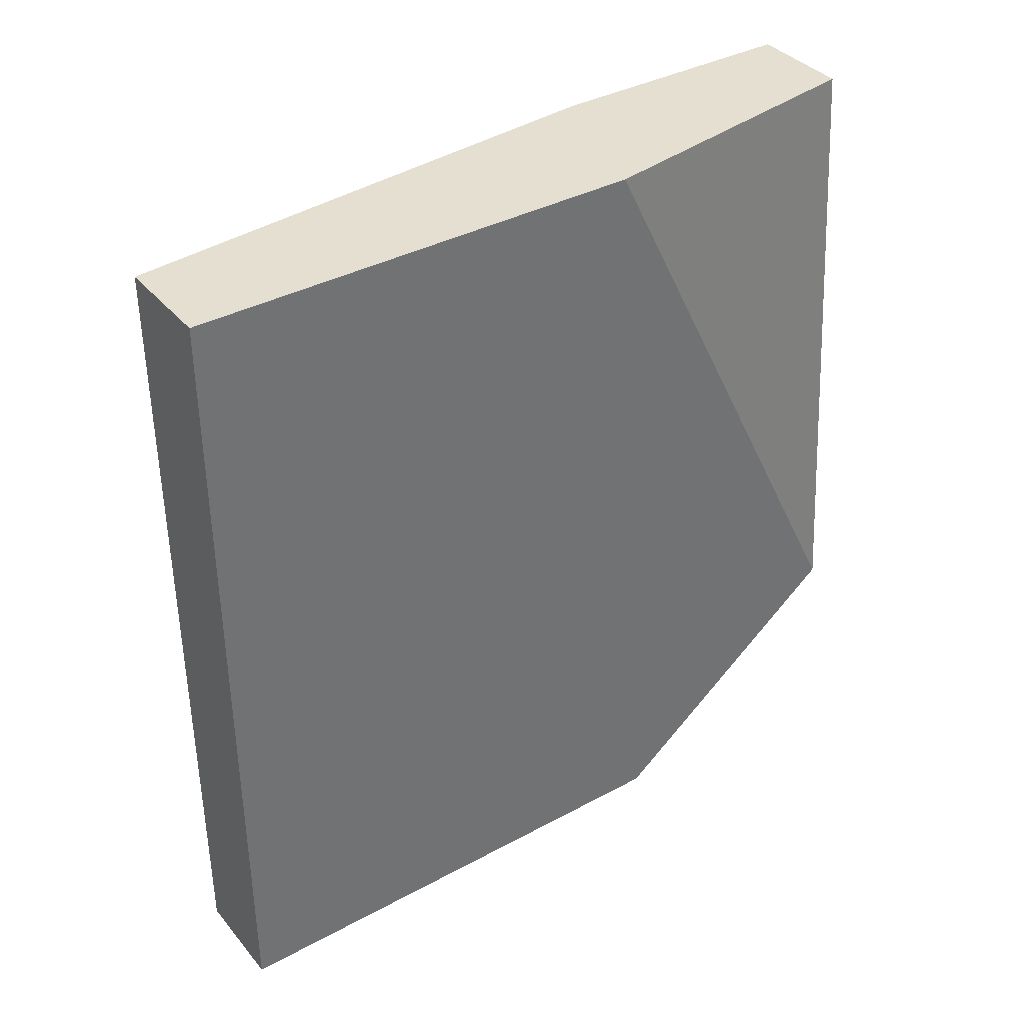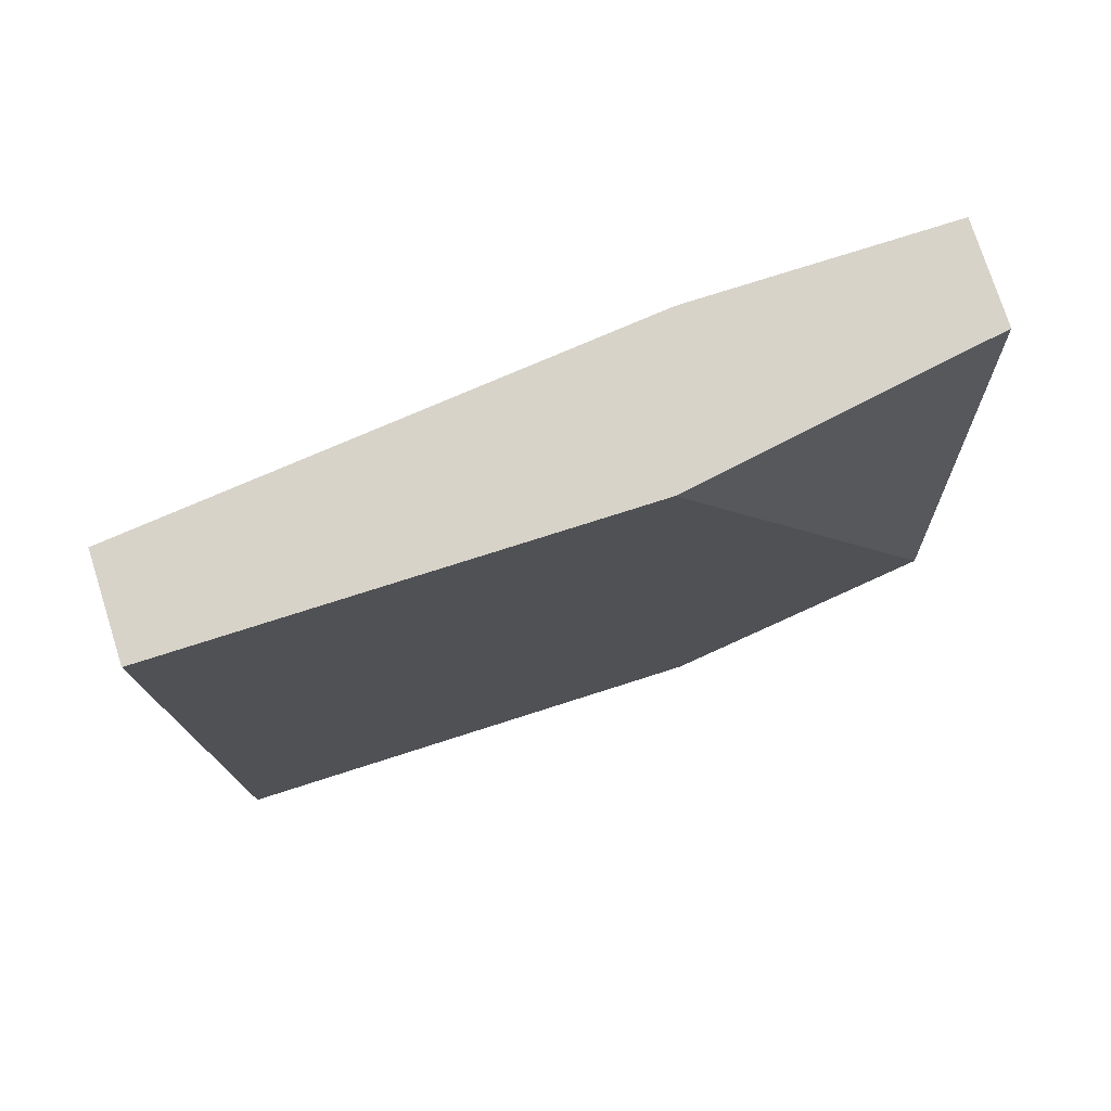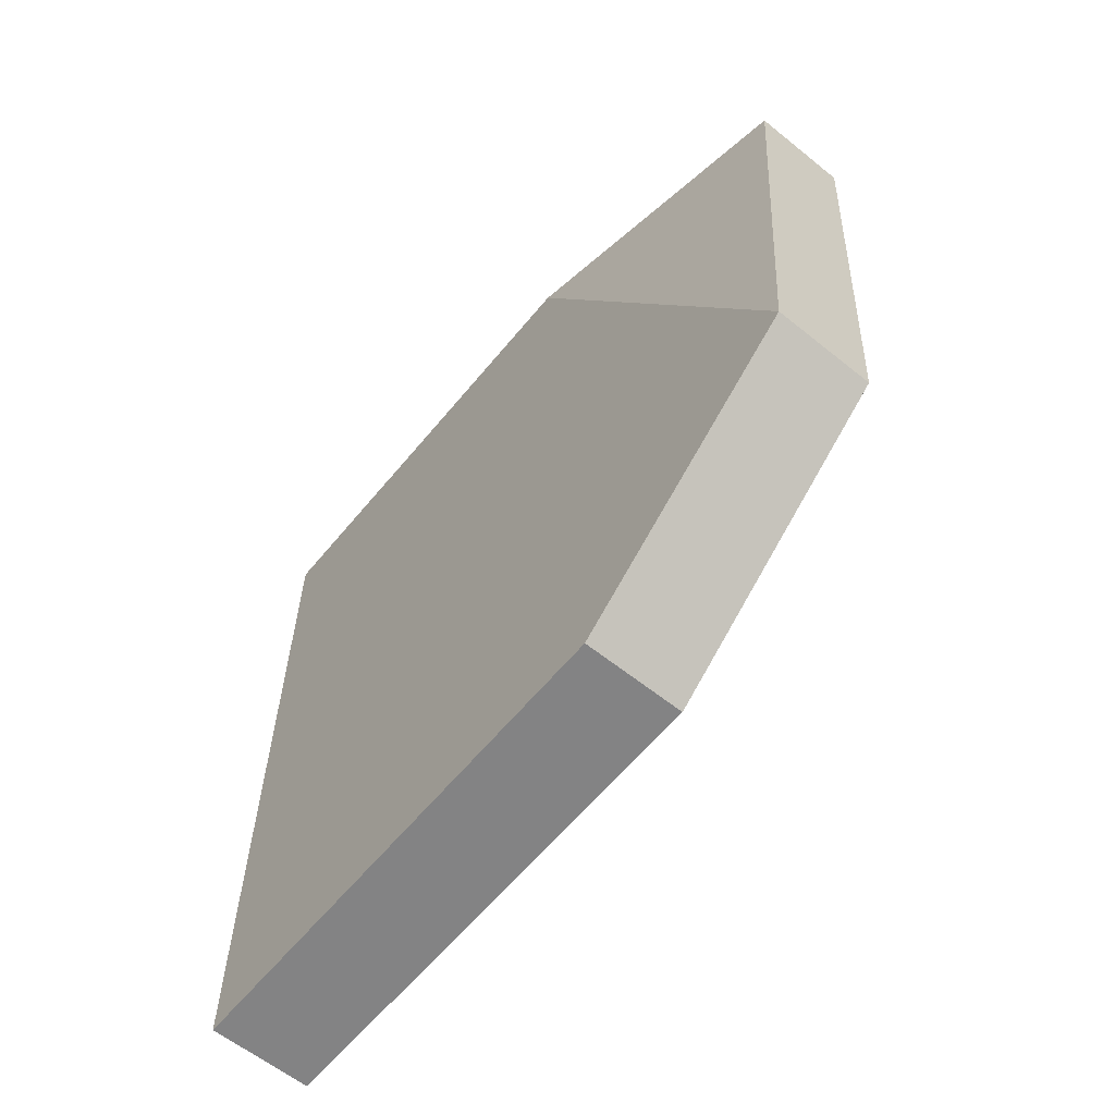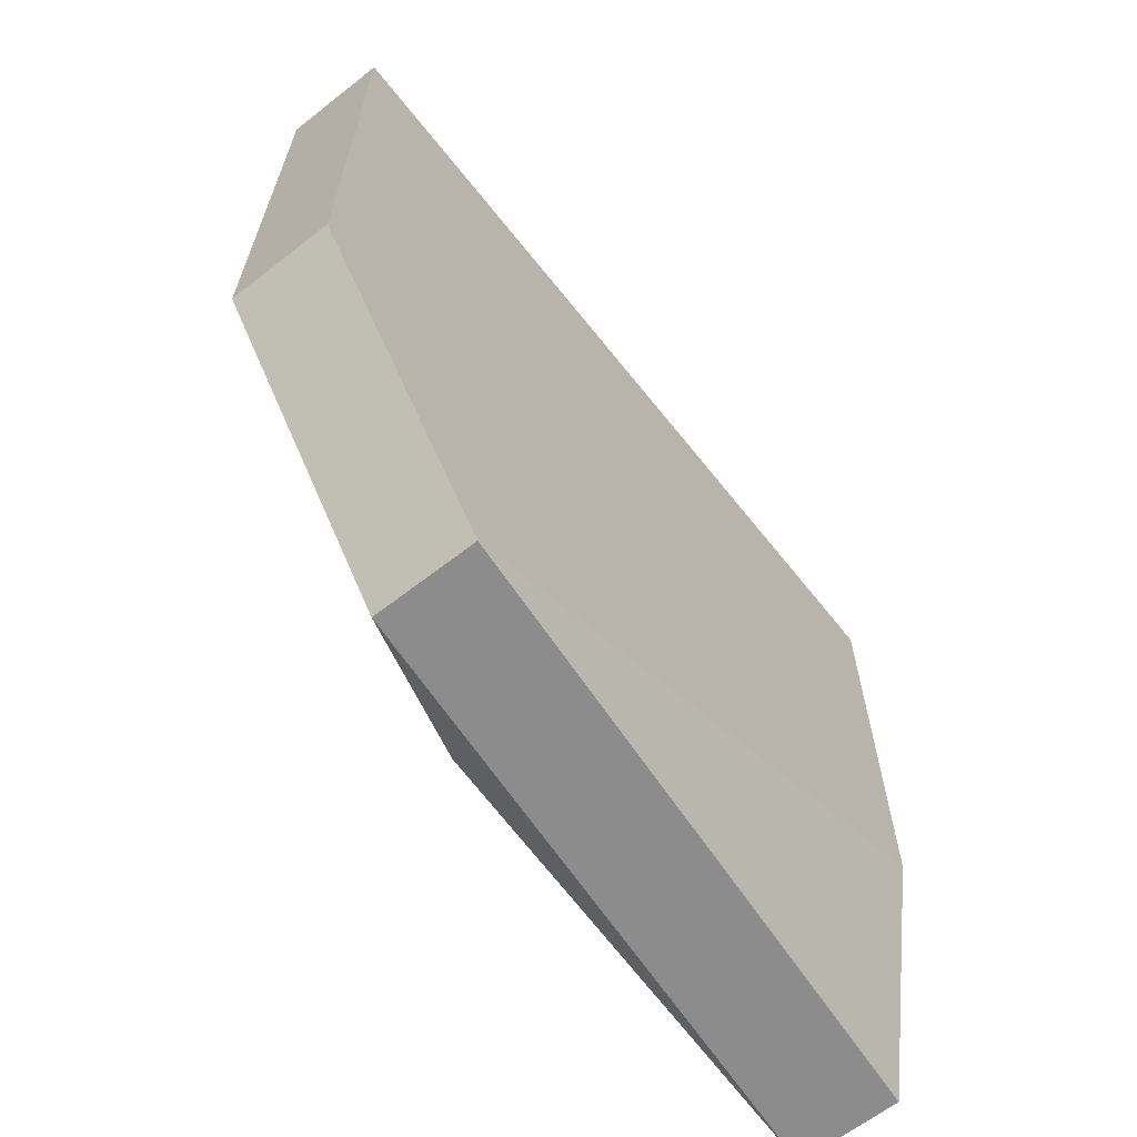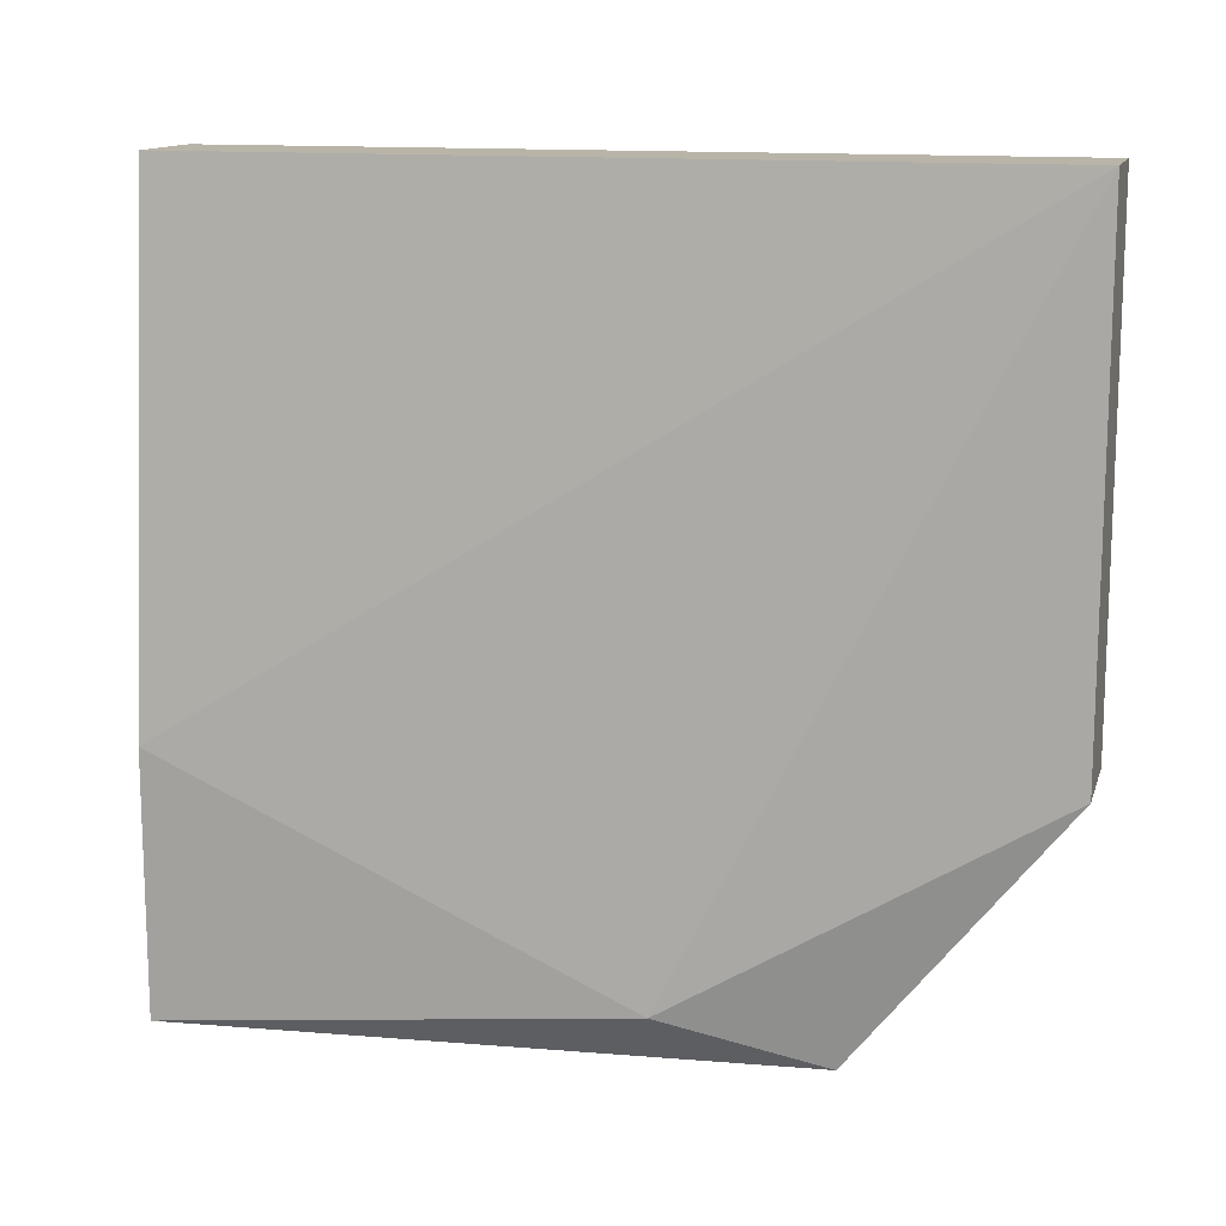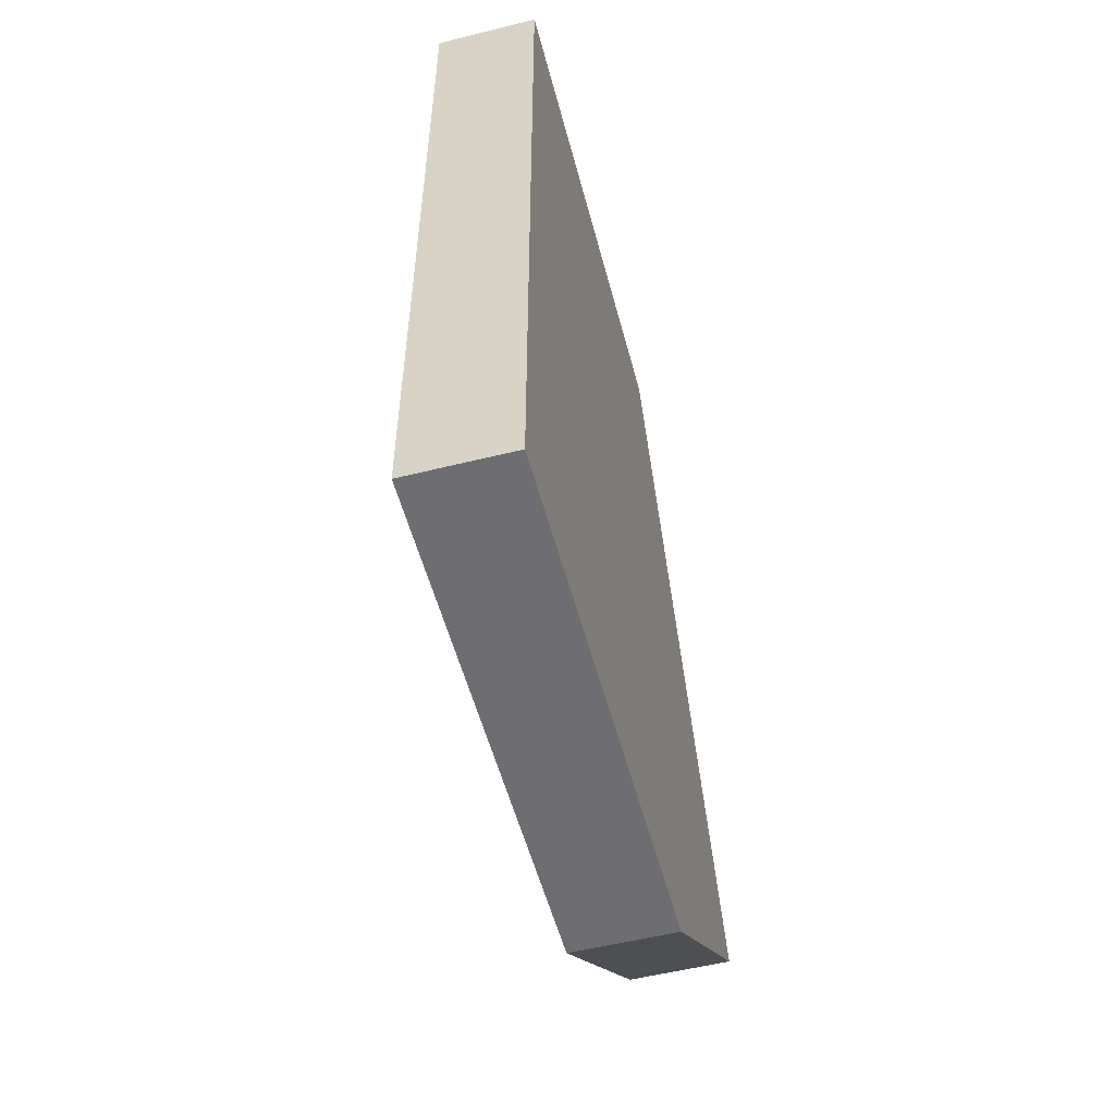
<metadata>
{"format":"obj","ext":"obj","renderer":"f3d","projection":"perspective","resolution":1024,"background":"white","views":[{"elev":37.3,"azim":55.2,"up":"+Y"},{"elev":76.4,"azim":72.3,"up":"+Y"},{"elev":-61.2,"azim":140.7,"up":"+Y"},{"elev":-64.2,"azim":38.3,"up":"+Z"},{"elev":13.3,"azim":-74.9,"up":"+Z"},{"elev":-54.4,"azim":14.8,"up":"+Y"}]}
</metadata>
<code>
v 0.01754 0.005632 -0.008457
v 0.01754 0.005632 -0.02483
v 0.01754 0.03182 -0.02319
v 0.01754 0.03182 -0.008457
v 0.01754 0.01218 -0.03302
v 0.01263 0.03182 -0.02483
v 0.01263 0.03182 -0.03302
v 0.01263 0.01709 -0.03138
v 0.01426 0.005632 -0.008457
v 0.01426 0.005632 -0.02483
v 0.01426 0.03182 -0.008457
v 0.0159 0.03182 -0.03302
v 0.01426 0.01218 -0.03302
f 10 5 2
f 4 11 1
f 11 4 12
f 4 1 5
f 13 12 5
f 1 11 9
f 12 13 7
f 11 12 7
f 13 5 10
f 1 9 10
f 13 10 8
f 7 13 8
f 10 9 8
f 7 8 6
f 9 11 6
f 11 7 6
f 8 9 6
f 12 4 3
f 4 5 3
f 5 12 3
f 5 1 2
f 1 10 2

</code>
